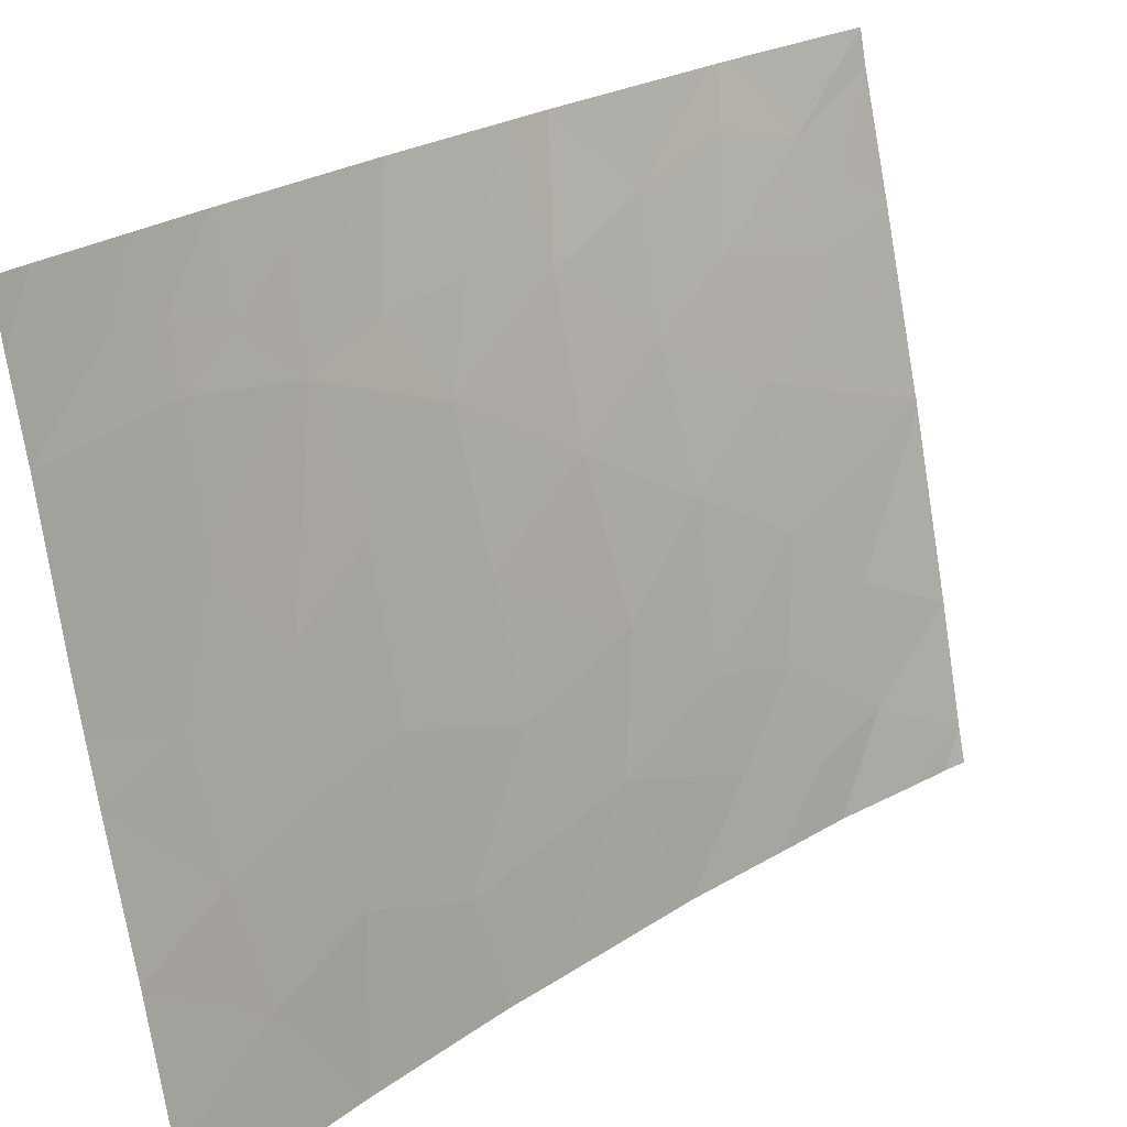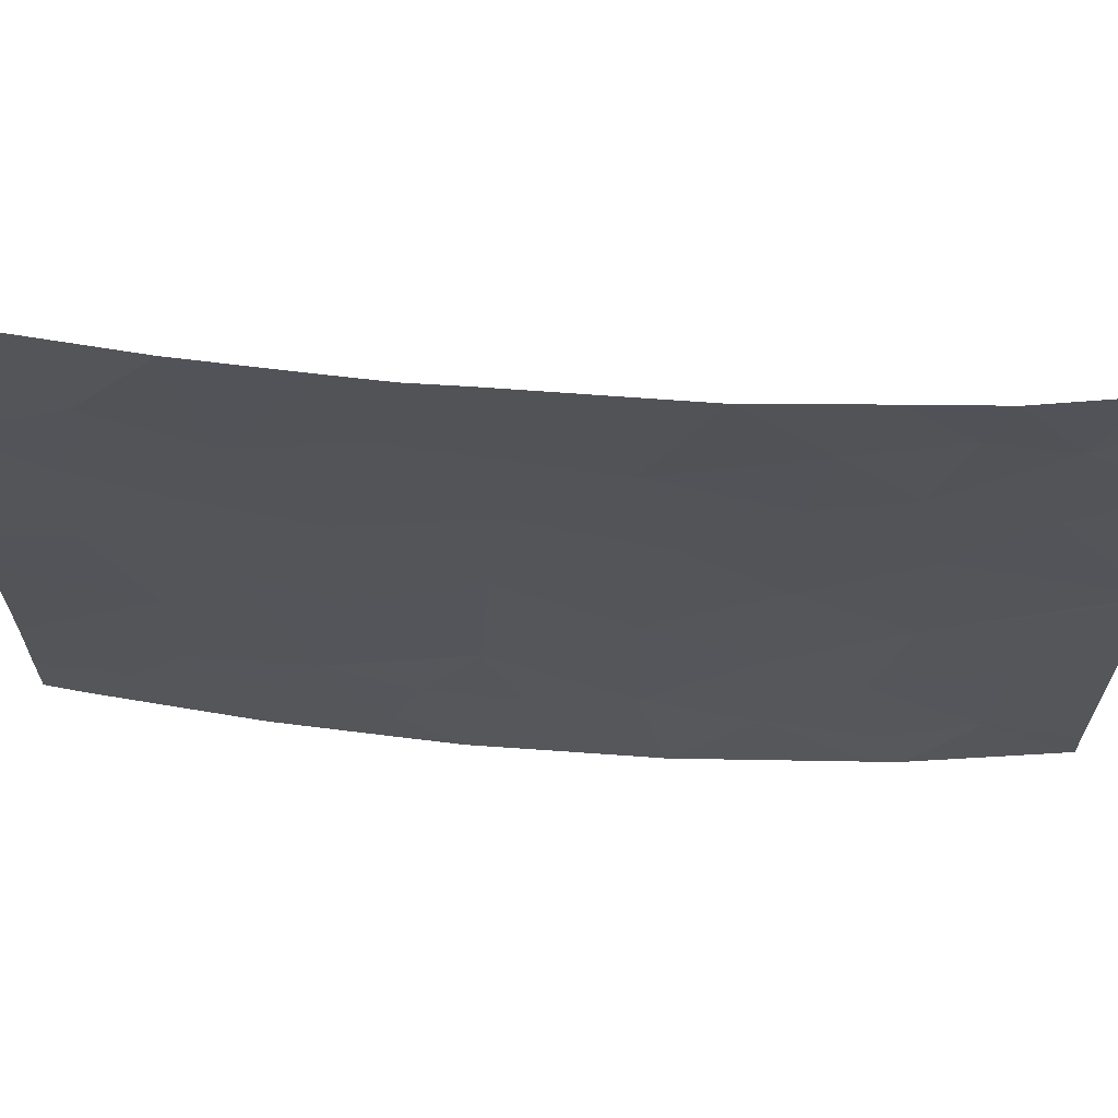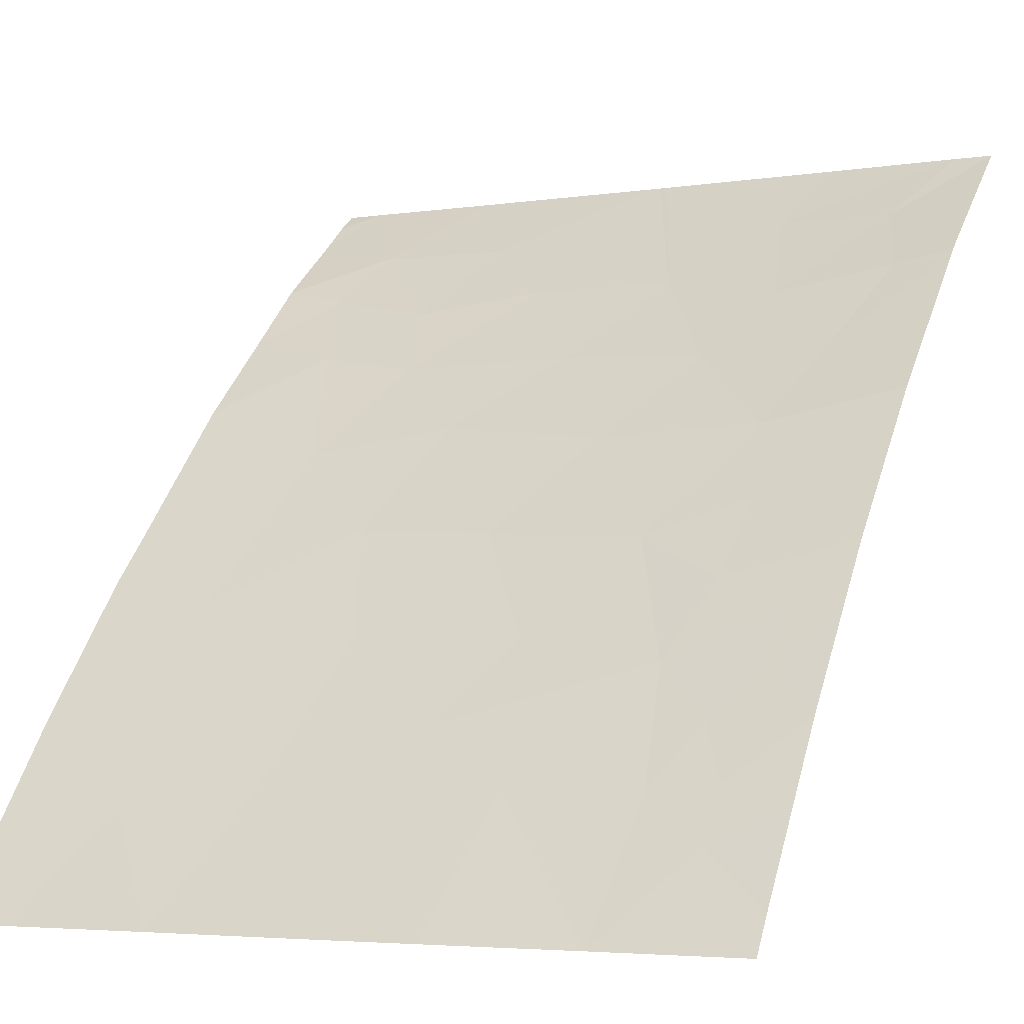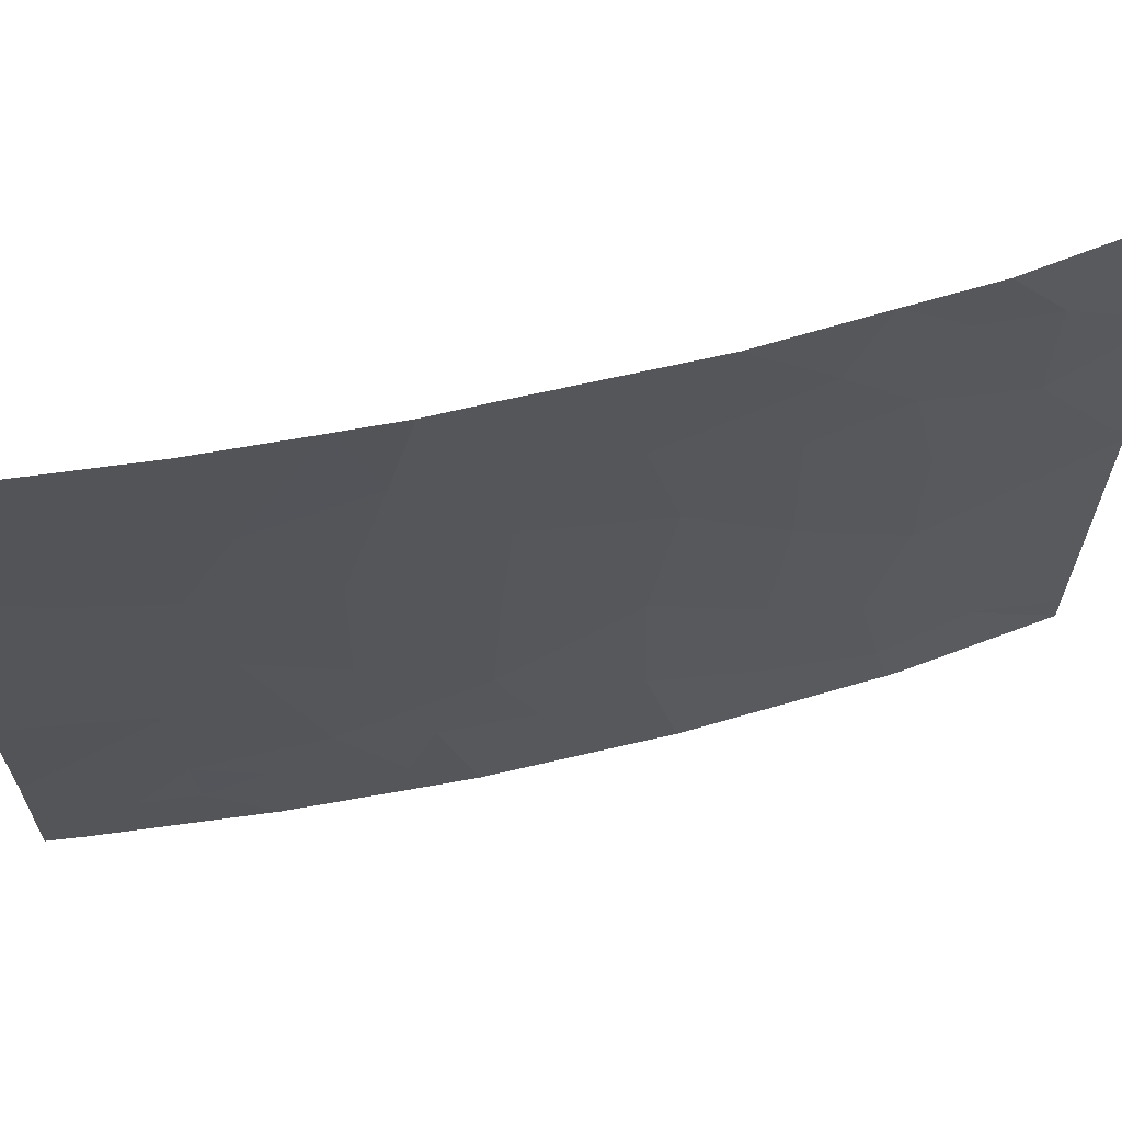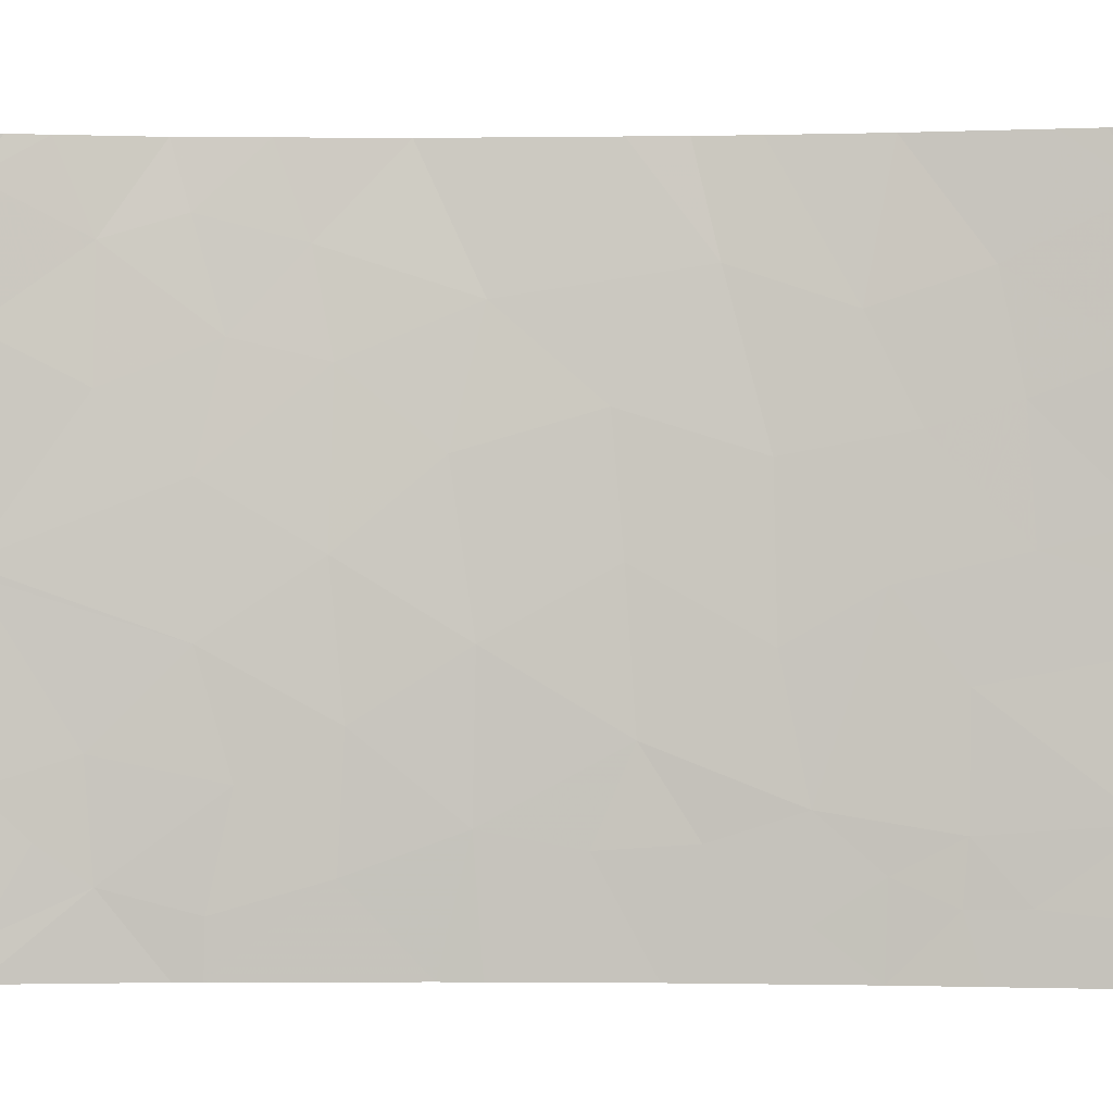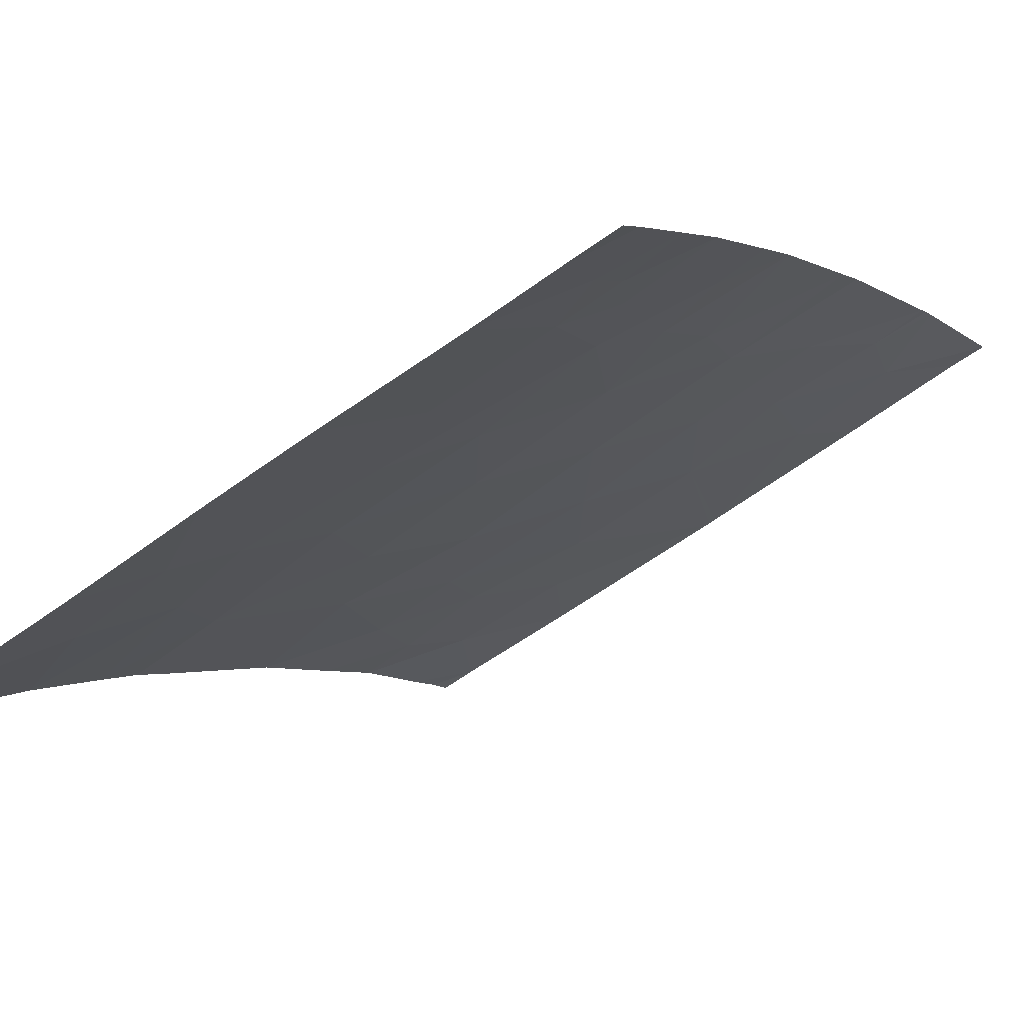
<metadata>
{"format":"obj","ext":"obj","renderer":"f3d","projection":"perspective","resolution":1024,"background":"white","views":[{"elev":-74.4,"azim":-171.0,"up":"+Y"},{"elev":65.5,"azim":136.9,"up":"+Z"},{"elev":-4.4,"azim":115.8,"up":"+Y"},{"elev":64.7,"azim":119.4,"up":"+Z"},{"elev":-1.9,"azim":-45.0,"up":"+Z"},{"elev":-55.5,"azim":127.9,"up":"+Y"}]}
</metadata>
<code>
v 8.443 21.25 21.46
v 8.61 21.05 21.46
v 8.501 21.16 21
v 6.604 23 21.46
v 6.607 23 21.3
v 6.69 22.94 21.46
v 6.926 22.72 20.55
v 7.184 22.48 20.24
v 7.273 22.41 20.74
v 7.55 22.14 20.65
v 7.936 21.77 20.87
v 7.833 21.85 20.32
v 9.401 20.04 21.46
v 9.431 20 21.23
v 9.43 20 21.46
v 8.61 21.01 20.31
v 8.818 20.77 20.83
v 7.301 22.39 19.15
v 7.572 22.15 18.82
v 7.578 22.11 19.36
v 7.905 21.81 19
v 8.294 21.37 19.31
v 8.456 21.21 18.95
v 8.699 20.91 19.07
v 6.82 22.83 21.46
v 7.187 22.48 19.65
v 6.909 22.75 19.26
v 7.528 22.15 19.97
v 7.901 21.78 19.65
v 9.194 20.3 19.98
v 8.869 20.7 19.86
v 9.049 20.48 19.5
v 8.26 21.4 19.94
v 9.249 20.24 21.46
v 9.116 20.41 20.98
v 8.91 20.69 21.46
v 6.61 23 19.93
v 6.611 23 19.89
v 8.618 21 19.64
v 7.834 21.92 18.46
v 7.246 22.49 18.46
v 7.24 22.48 18.69
v 9.173 20.33 20.51
v 8.949 20.6 20.41
v 8.283 21.42 21.46
v 8.228 21.44 20.49
v 6.641 23 18.61
v 6.626 23 19.14
v 6.781 22.87 18.95
v 6.61 23 19.95
v 6.605 23 20.77
v 7.408 22.32 21.46
v 7.771 21.98 21.46
v 7.5 22.21 21.08
v 6.947 22.73 18.79
v 8.709 20.92 18.66
v 8.876 20.73 18.46
v 8.874 20.71 18.84
v 9.436 20 19.62
v 9.437 20 19.86
v 6.937 22.73 21.08
v 7.143 22.57 21.46
v 9.089 20.45 18.46
v 9.186 20.32 18.73
v 9.036 20.51 18.72
v 9.43 20 20.66
v 9.333 20.13 18.46
v 7.19 22.51 21.18
v 8.552 21.12 18.46
v 8.542 21.12 18.66
v 7.95 21.79 18.46
v 9.428 20 19.03
v 9.046 20.49 18.98
v 7.164 22.57 18.46
v 9.353 20.11 21.46
v 9.429 20 18.68
v 9.428 20 18.46
v 8.374 21.34 18.46
v 9.436 20 20.08
v 8.191 21.5 18.92
v 6.64 23 18.46
v 7.21 22.52 18.46
f 3 2 1
f 6 4 5
f 9 7 8
f 12 11 10
f 15 13 14
f 3 16 17
f 20 18 19
f 19 21 20
f 24 22 23
f 25 6 5
f 18 26 27
f 29 12 28
f 32 30 31
f 33 29 22
f 36 35 34
f 26 37 38
f 38 27 26
f 33 22 39
f 39 16 33
f 41 40 19
f 19 42 41
f 17 43 35
f 17 44 43
f 16 44 17
f 18 42 19
f 17 36 2
f 2 3 17
f 3 1 45
f 3 45 11
f 11 46 3
f 49 48 47
f 20 28 26
f 20 29 28
f 7 51 50
f 54 53 52
f 27 49 55
f 24 39 22
f 58 56 57
f 58 24 56
f 30 59 60
f 10 9 8
f 8 26 28
f 16 39 31
f 62 25 61
f 65 57 63
f 63 64 65
f 35 66 14
f 14 34 35
f 67 64 63
f 54 52 68
f 68 9 54
f 8 50 37
f 8 7 50
f 10 54 9
f 10 8 28
f 28 12 10
f 44 30 43
f 70 69 56
f 56 24 70
f 29 21 22
f 21 40 71
f 32 72 59
f 32 73 72
f 44 31 30
f 44 16 31
f 73 65 64
f 74 42 55
f 34 14 75
f 55 49 47
f 76 72 64
f 64 67 76
f 77 76 67
f 14 13 75
f 62 61 68
f 61 25 5
f 5 51 61
f 70 23 78
f 70 24 23
f 8 37 26
f 3 46 16
f 43 79 66
f 43 30 79
f 20 26 18
f 46 11 12
f 21 29 20
f 56 69 57
f 21 80 22
f 30 60 79
f 11 53 54
f 54 10 11
f 7 61 51
f 80 78 23
f 23 22 80
f 55 47 81
f 81 74 55
f 62 68 52
f 74 82 42
f 42 82 41
f 73 64 72
f 17 35 36
f 27 38 48
f 21 19 40
f 32 59 30
f 70 78 69
f 80 71 78
f 80 21 71
f 9 68 61
f 61 7 9
f 33 12 29
f 33 46 12
f 16 46 33
f 24 31 39
f 24 32 31
f 58 73 24
f 58 57 65
f 65 73 58
f 73 32 24
f 43 66 35
f 18 55 42
f 18 27 55
f 27 48 49
f 11 45 53

</code>
